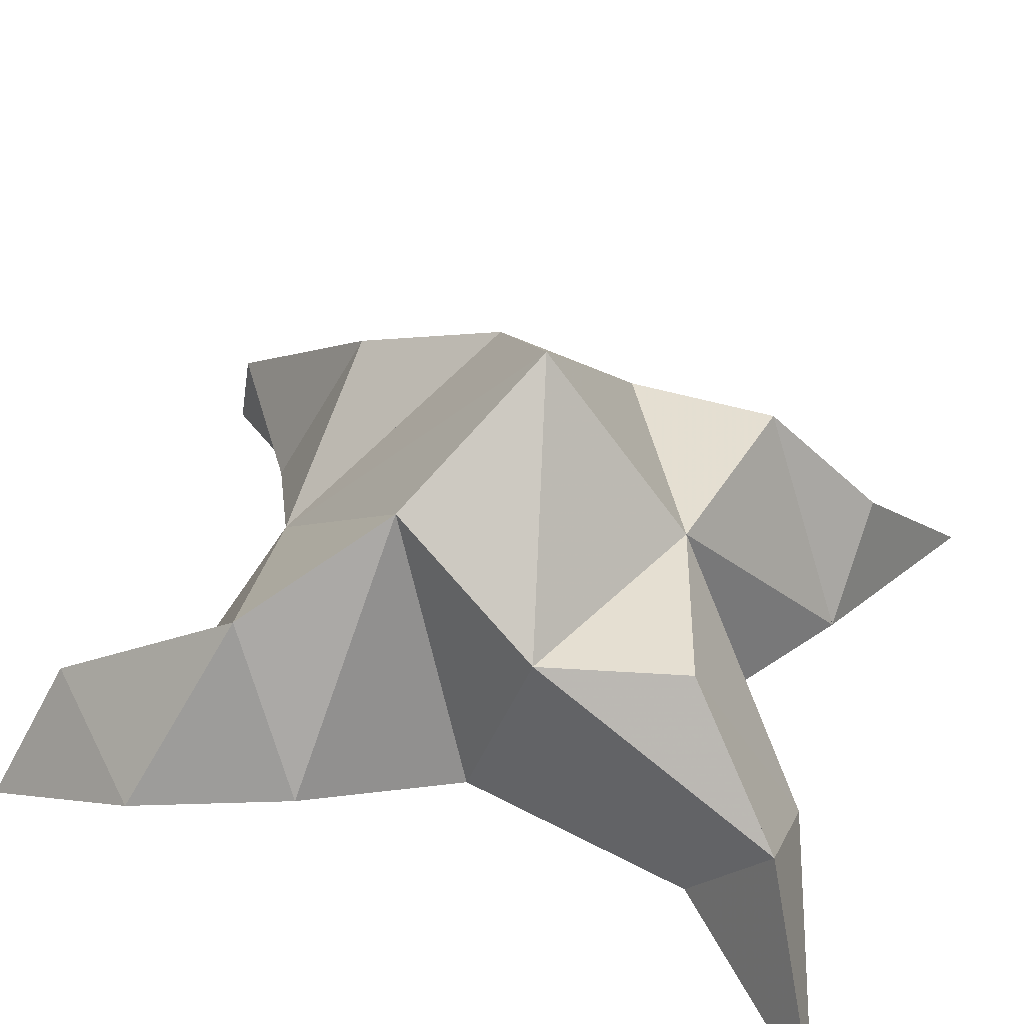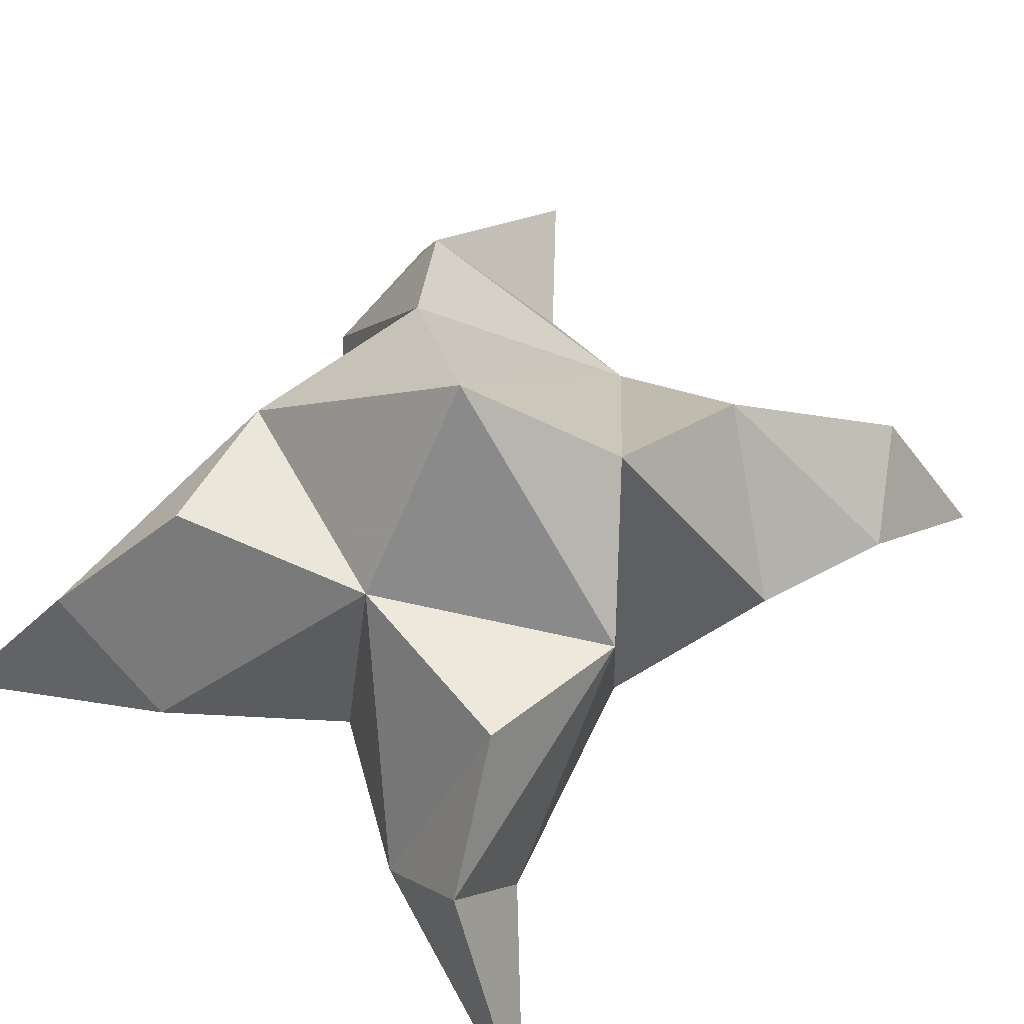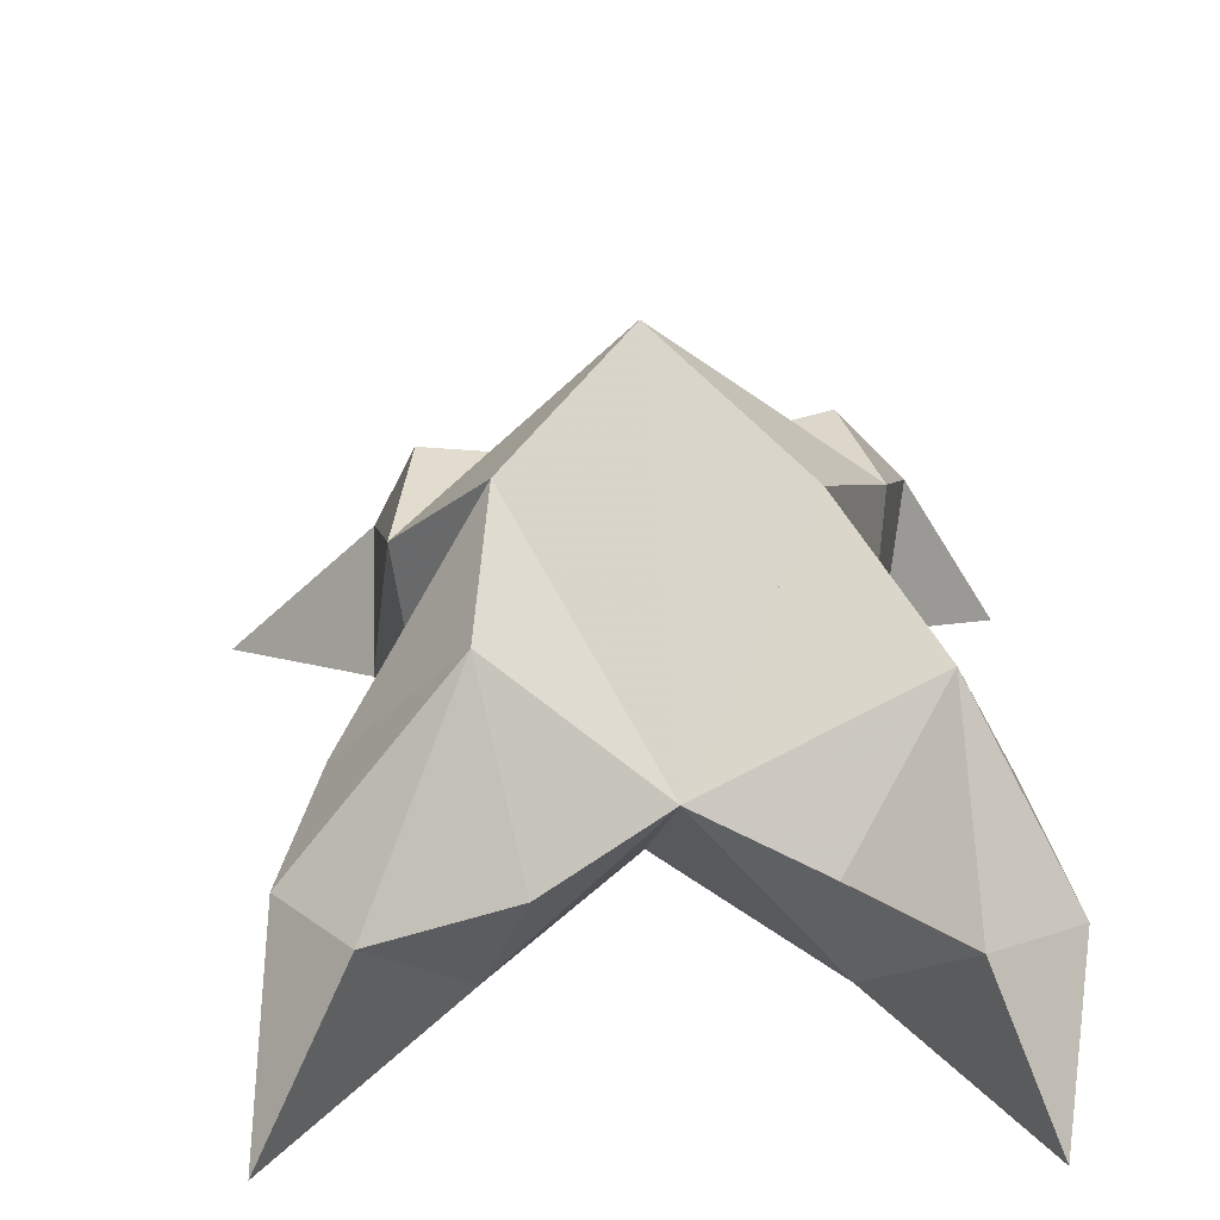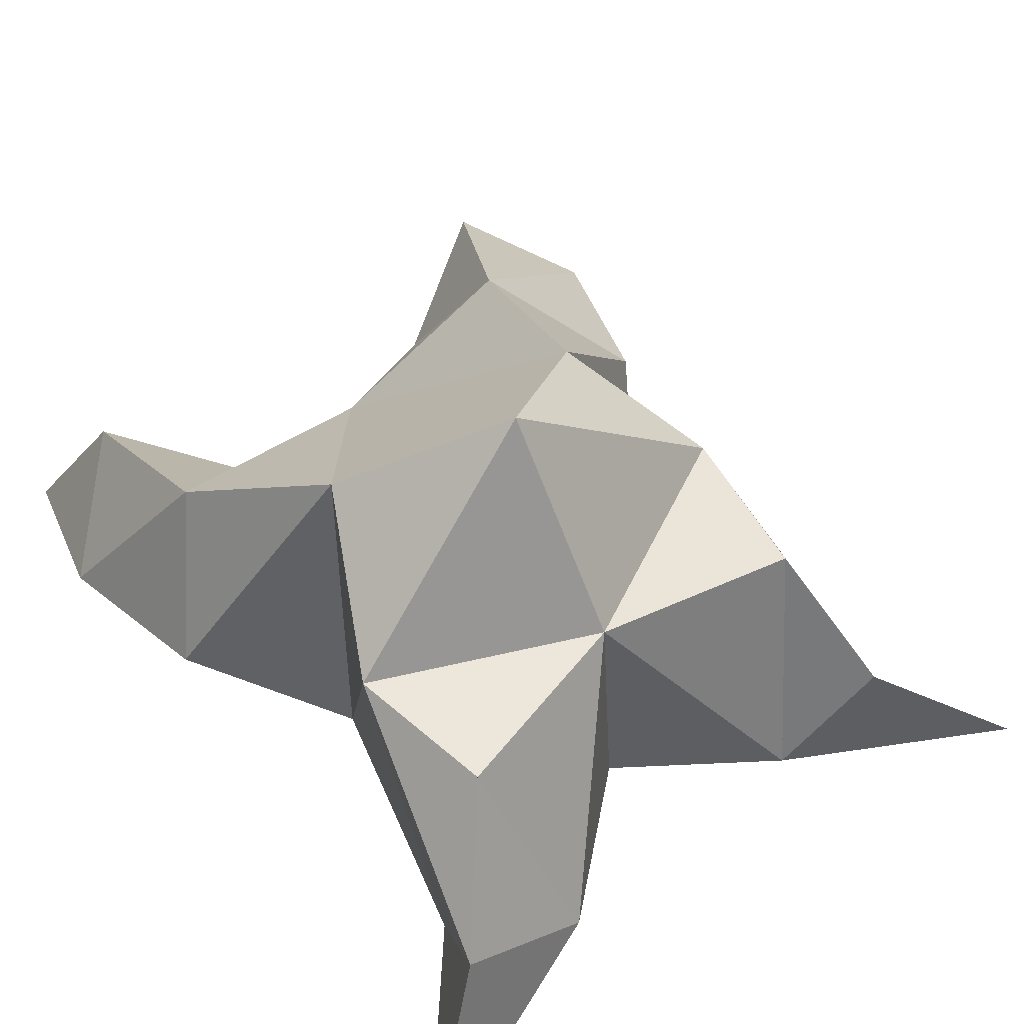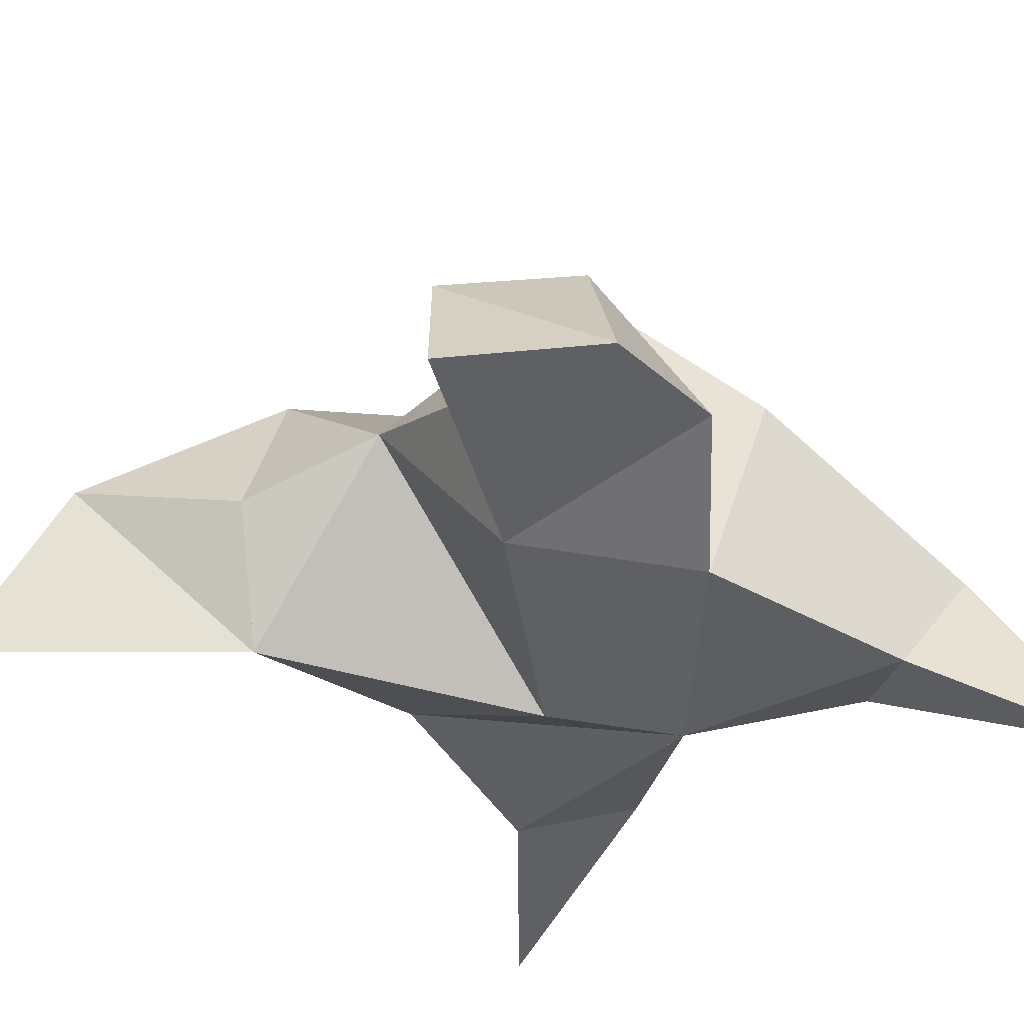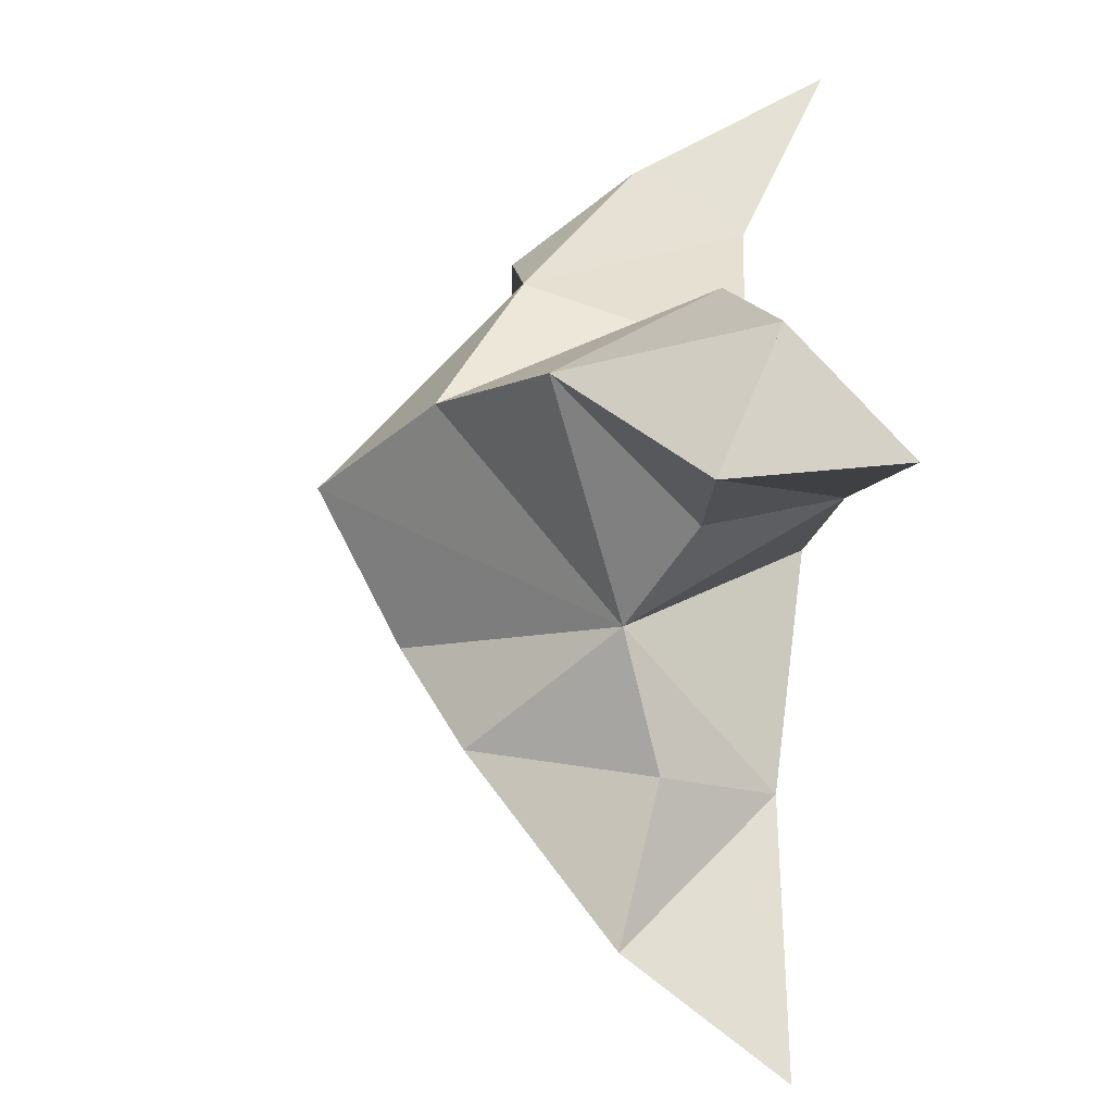
<metadata>
{"format":"obj","ext":"obj","renderer":"f3d","projection":"perspective","resolution":1024,"background":"white","views":[{"elev":44.4,"azim":-67.8,"up":"+Y"},{"elev":58.1,"azim":43.8,"up":"+Y"},{"elev":27.4,"azim":-179.3,"up":"+Y"},{"elev":58.4,"azim":-32.2,"up":"+Y"},{"elev":-35.2,"azim":-134.2,"up":"+Y"},{"elev":-61.6,"azim":-97.1,"up":"+Z"}]}
</metadata>
<code>
v 0.4308 0.1214 0.1779
v 0.4375 0.1529 0.2059
v 0.4096 0.1205 0.1792
v 0.411 0.1535 0.2066
v 0.4258 0.1535 0.2264
v 0.418 0.1344 0.1517
v 0.4229 0.1 0.195
v 0.4242 0.1881 0.2006
v 0.4246 0.1119 0.2324
v 0.4971 0.1 0.2615
v 0.4628 0.1504 0.2029
v 0.4759 0.1 0.1108
v 0.469 0.1099 0.2337
v 0.4456 0.1702 0.1835
v 0.4472 0.1576 0.1549
v 0.4389 0.1256 0.1399
v 0.4615 0.1298 0.1218
v 0.4752 0.1258 0.1419
v 0.4695 0.1314 0.1688
v 0.4469 0.1042 0.1508
v 0.456 0.114 0.194
v 0.4605 0.1537 0.2311
v 0.4694 0.1305 0.2497
v 0.4518 0.1137 0.2487
v 0.3597 0.1 0.2745
v 0.3855 0.1554 0.2139
v 0.3655 0.1 0.1153
v 0.3824 0.114 0.2433
v 0.3972 0.1688 0.1845
v 0.379 0.1514 0.162
v 0.3955 0.1252 0.1466
v 0.3772 0.1268 0.1263
v 0.3598 0.1178 0.1477
v 0.3673 0.1244 0.1774
v 0.3921 0.1017 0.1556
v 0.3889 0.1155 0.2001
v 0.3922 0.157 0.2395
v 0.3784 0.1353 0.2592
v 0.4015 0.1197 0.2574
f 1 2 4
f 1 2 7
f 1 2 8
f 1 2 14
f 1 2 21
f 1 2 29
f 1 3 4
f 1 3 6
f 1 3 7
f 1 3 29
f 1 4 7
f 1 4 8
f 1 4 29
f 1 6 7
f 1 6 8
f 1 6 14
f 1 6 15
f 1 6 20
f 1 6 29
f 1 7 20
f 1 7 21
f 1 8 14
f 1 8 29
f 1 14 15
f 1 14 19
f 1 14 21
f 1 15 19
f 1 15 20
f 1 19 20
f 1 19 21
f 1 20 21
f 2 4 5
f 2 4 7
f 2 4 8
f 2 4 9
f 2 4 29
f 2 5 8
f 2 5 9
f 2 5 11
f 2 7 9
f 2 7 21
f 2 8 11
f 2 8 14
f 2 8 29
f 2 9 11
f 2 9 21
f 2 11 14
f 2 11 21
f 2 14 21
f 3 4 7
f 3 4 29
f 3 4 36
f 3 6 7
f 3 6 29
f 3 6 30
f 3 6 35
f 3 7 35
f 3 7 36
f 3 29 30
f 3 29 34
f 3 29 36
f 3 30 34
f 3 30 35
f 3 34 35
f 3 34 36
f 3 35 36
f 4 5 8
f 4 5 9
f 4 5 26
f 4 7 9
f 4 7 36
f 4 8 26
f 4 8 29
f 4 9 26
f 4 9 36
f 4 26 29
f 4 26 36
f 4 29 36
f 5 8 11
f 5 8 26
f 5 9 11
f 5 9 22
f 5 9 24
f 5 9 26
f 5 9 37
f 5 9 39
f 5 11 22
f 5 22 24
f 5 26 37
f 5 37 39
f 6 7 20
f 6 7 35
f 6 8 14
f 6 8 29
f 6 14 15
f 6 15 16
f 6 15 20
f 6 16 20
f 6 29 30
f 6 30 31
f 6 30 35
f 6 31 35
f 7 9 21
f 7 9 36
f 7 20 21
f 7 35 36
f 8 11 14
f 8 26 29
f 9 11 13
f 9 11 21
f 9 11 22
f 9 13 21
f 9 13 22
f 9 13 24
f 9 22 24
f 9 26 28
f 9 26 36
f 9 26 37
f 9 28 36
f 9 28 37
f 9 28 39
f 9 37 39
f 10 13 23
f 10 13 24
f 10 23 24
f 11 13 21
f 11 13 22
f 11 13 23
f 11 14 21
f 11 22 23
f 12 17 18
f 12 17 20
f 12 18 20
f 13 22 23
f 13 22 24
f 13 23 24
f 14 15 19
f 14 19 21
f 15 16 17
f 15 16 18
f 15 16 19
f 15 16 20
f 15 17 18
f 15 17 20
f 15 18 19
f 15 18 20
f 15 19 20
f 16 17 18
f 16 17 20
f 16 18 19
f 16 18 20
f 16 19 20
f 17 18 20
f 18 19 20
f 19 20 21
f 22 23 24
f 25 28 38
f 25 28 39
f 25 38 39
f 26 28 36
f 26 28 37
f 26 28 38
f 26 29 36
f 26 37 38
f 27 32 33
f 27 32 35
f 27 33 35
f 28 37 38
f 28 37 39
f 28 38 39
f 29 30 34
f 29 34 36
f 30 31 32
f 30 31 33
f 30 31 34
f 30 31 35
f 30 32 33
f 30 32 35
f 30 33 34
f 30 33 35
f 30 34 35
f 31 32 33
f 31 32 35
f 31 33 34
f 31 33 35
f 31 34 35
f 32 33 35
f 33 34 35
f 34 35 36
f 37 38 39

</code>
